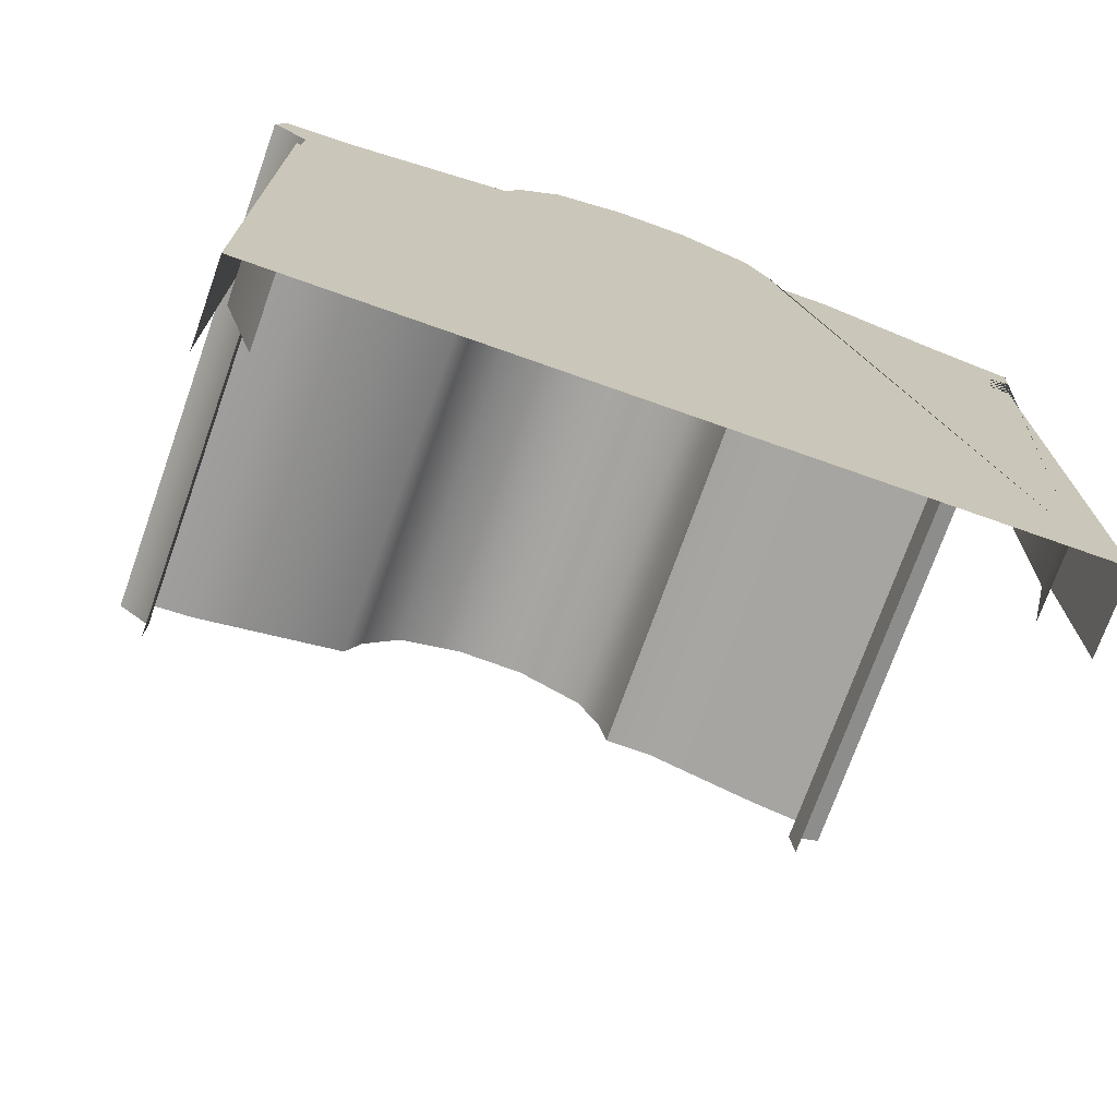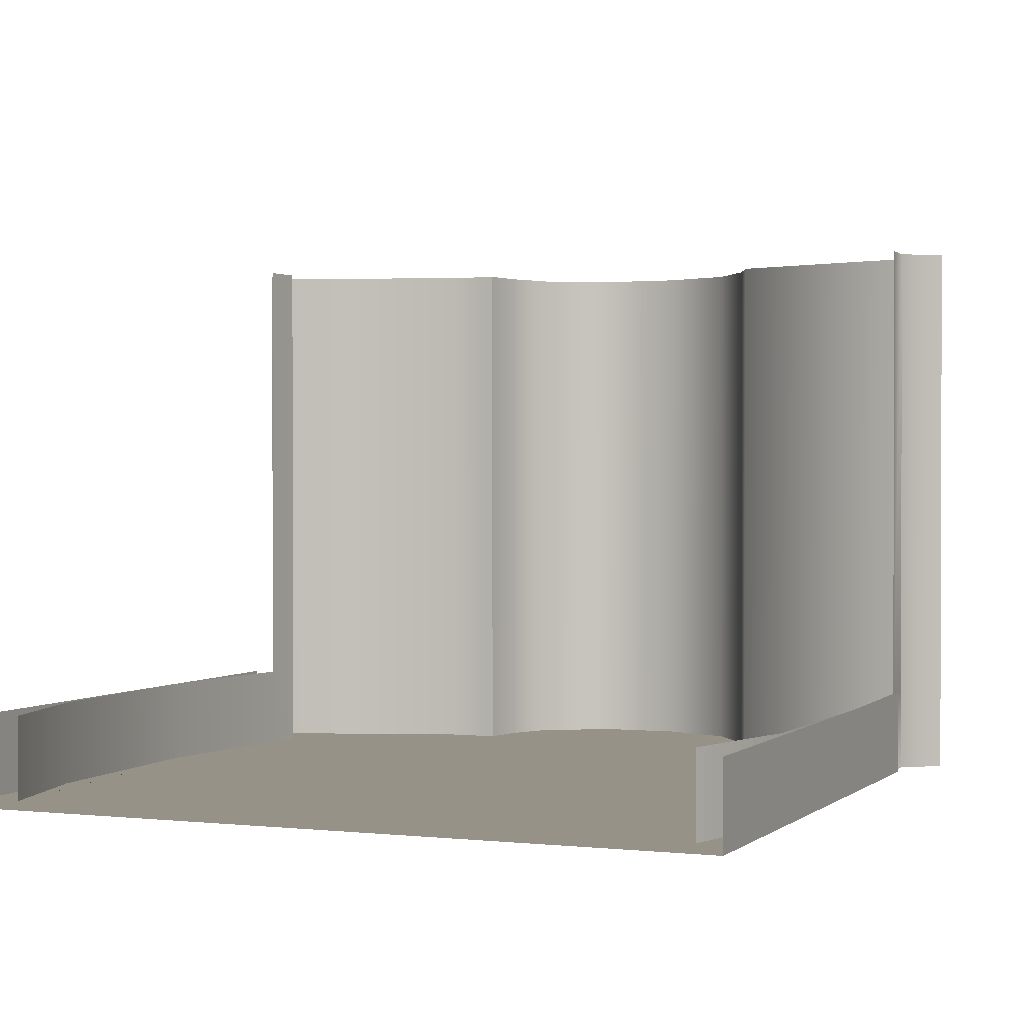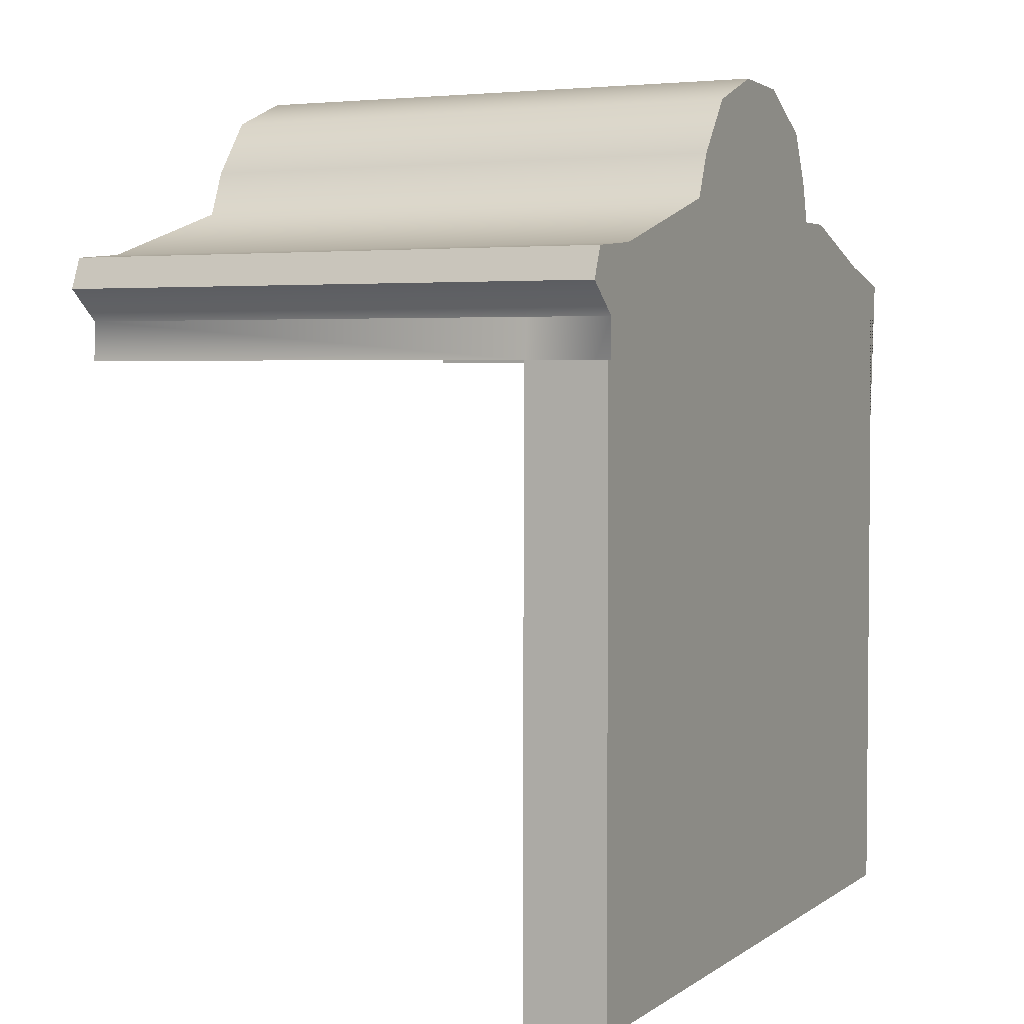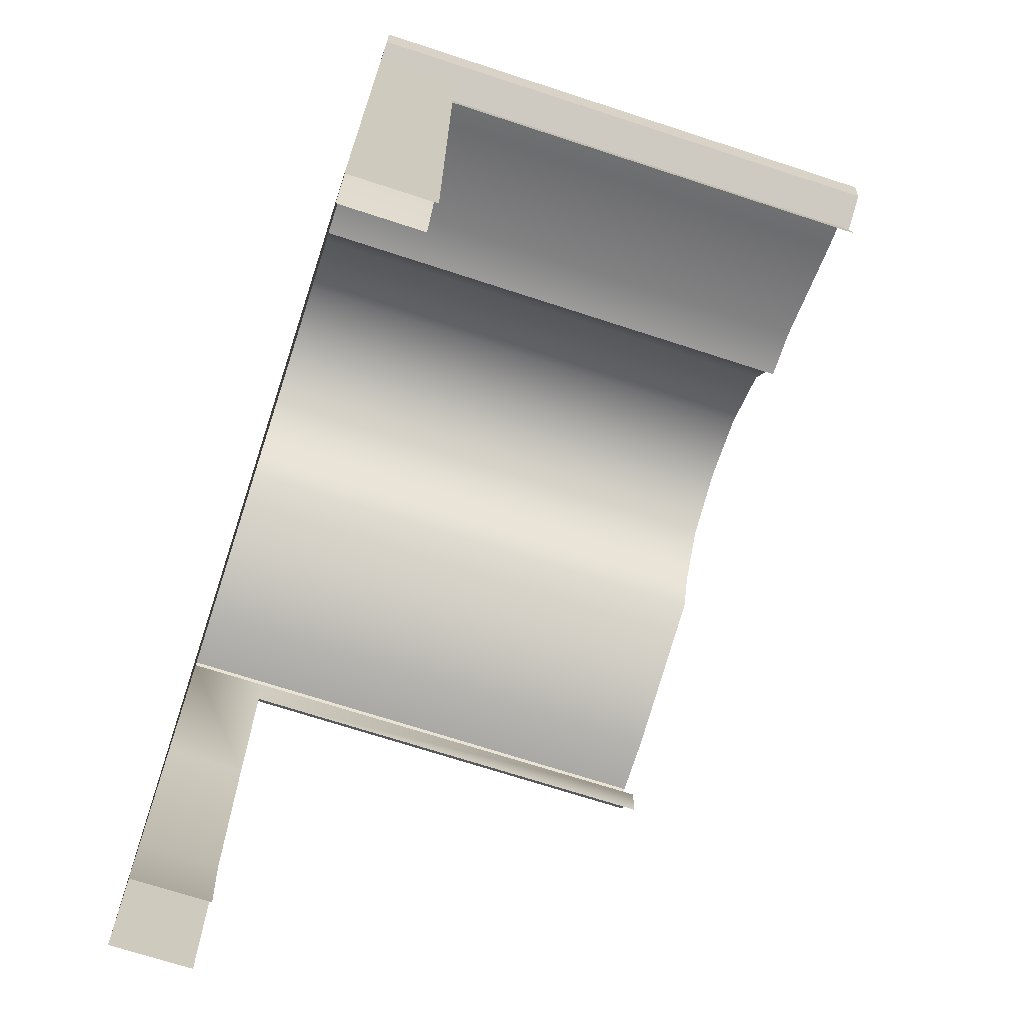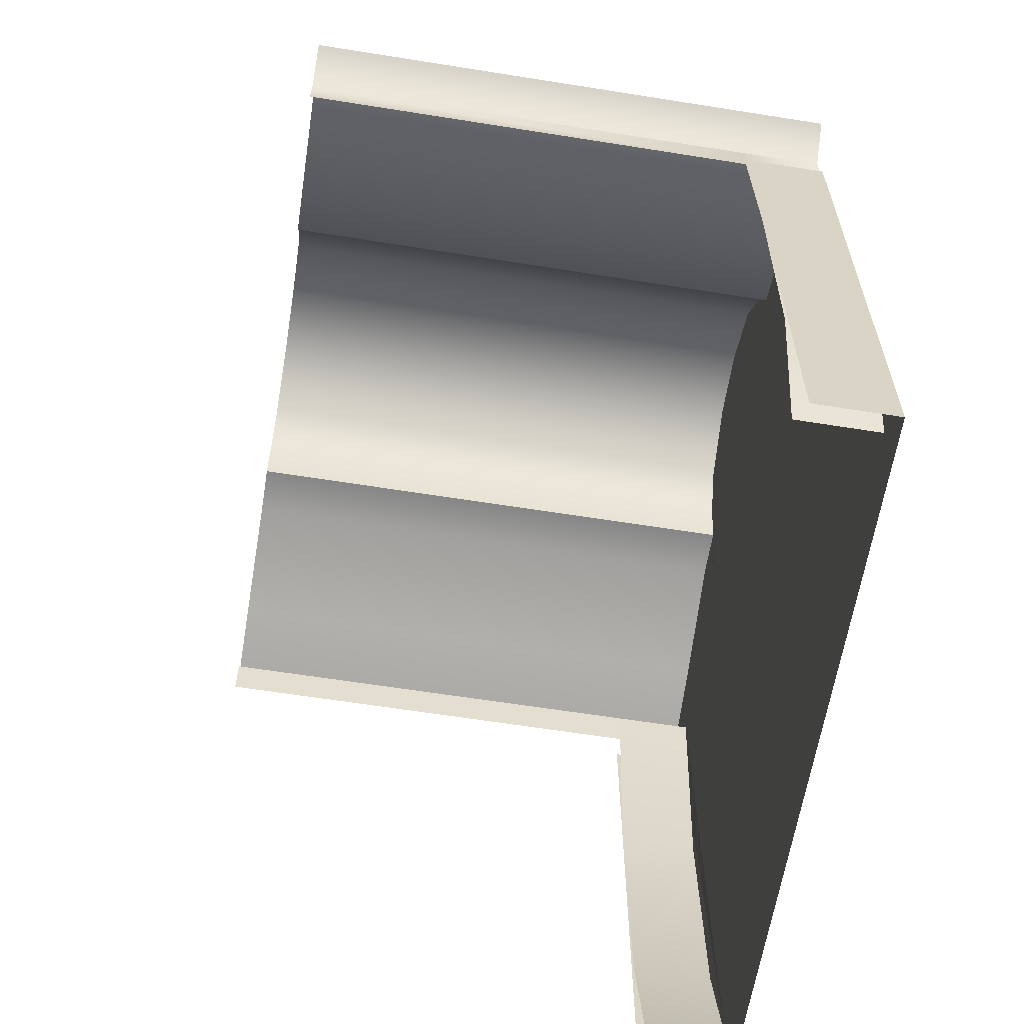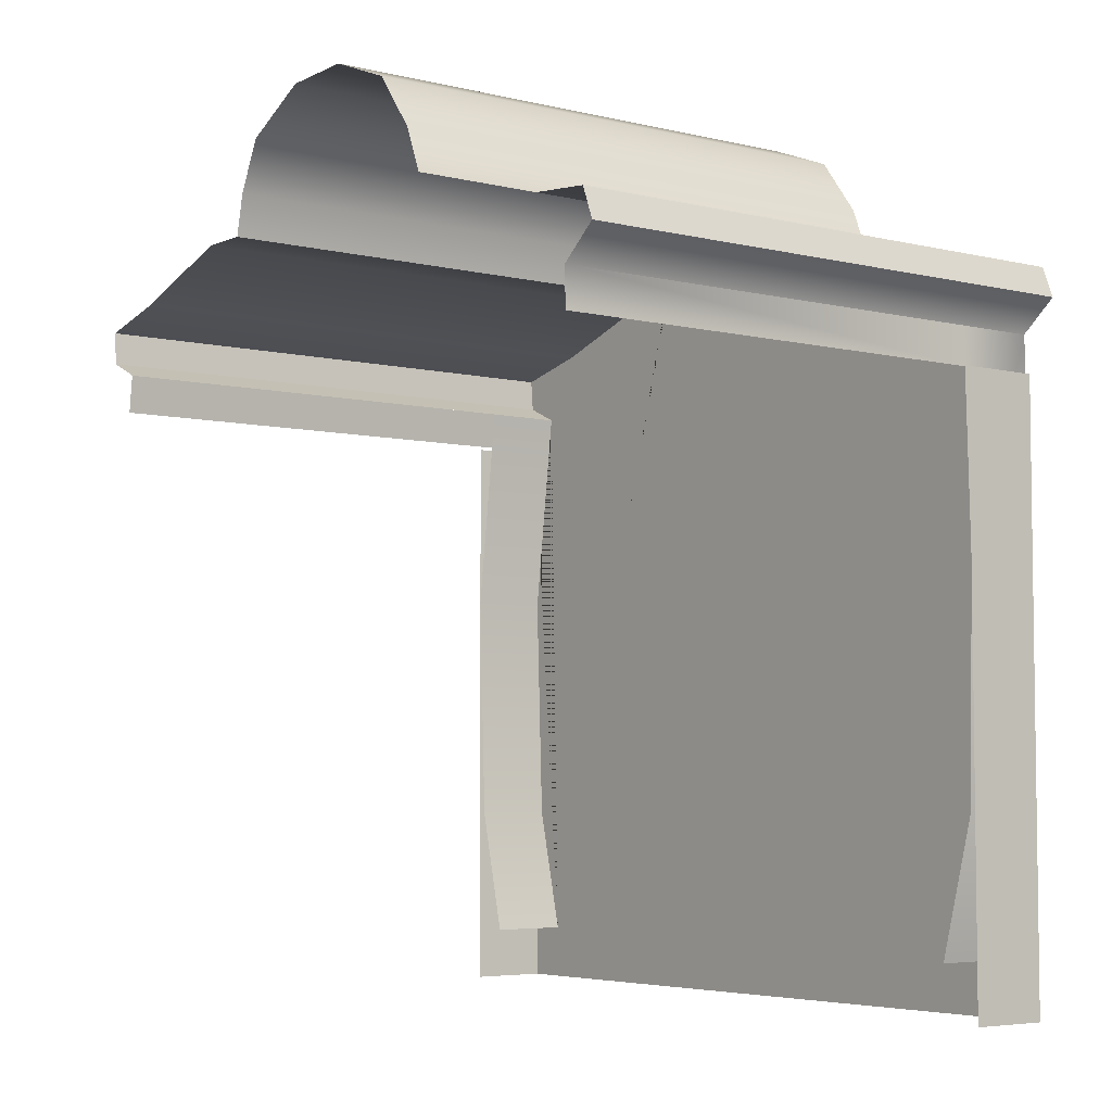
<metadata>
{"format":"obj","ext":"obj","renderer":"f3d","projection":"perspective","resolution":1024,"background":"white","views":[{"elev":-72.9,"azim":-19.5,"up":"+Z"},{"elev":1.0,"azim":-157.3,"up":"+Y"},{"elev":3.4,"azim":-64.2,"up":"+Z"},{"elev":-70.2,"azim":71.9,"up":"+Z"},{"elev":-62.0,"azim":-99.2,"up":"+Z"},{"elev":-5.0,"azim":-127.6,"up":"+Z"}]}
</metadata>
<code>
v 9.681 -3 25.99
v 9.681 -3 21.25
v 14.99 -3 21.25
v 14.99 -3 25.99
v -0.177 -3 11.61
v -0.177 -3 4.183
v 7.737 -3 4.183
v 7.737 -3 11.61
v 17.15 -3 11.61
v 17.15 -3 4.183
v 25.07 -3 4.183
v 25.07 -3 11.61
v 25 -3 0
v 26.1 -3 4.744
v 26.43 -3 13.53
v 25.44 -3 21.4
v 26.76 -3 22.01
v 26.87 -3 23.22
v 24.02 -3 23.92
v 19.63 -3 25.44
v 17.77 -3 25.44
v 17.44 -3 26.95
v 16.56 -3 28.77
v 13.93 -3 30.18
v 11.19 -3 30.28
v 8.554 -3 29.27
v 7.019 -3 27.26
v 6.361 -3 25.64
v 0.1097 -3 23.82
v -2.193 -3 23.62
v -2.632 -3 22.51
v -1.316 -3 21.4
v -1.535 -3 13.32
v -1.316 -3 4.946
v 0 -3 0
v 25.44 17.04 21.4
v 25.44 0 21.4
v 25.62 0 20
v 25.62 17.04 20
v 26.43 0 13.53
v 26.1 0 4.744
v 25 0 0
v 26.76 17.04 22.01
v 26.87 17.04 23.22
v -2.193 17.04 23.62
v 0.1097 17.04 23.82
v 6.361 17.04 25.64
v 7.019 17.04 27.26
v 8.554 17.04 29.27
v 11.19 17.04 30.28
v 13.93 17.04 30.18
v 16.56 17.04 28.77
v 17.44 17.04 26.95
v 17.77 17.04 25.44
v 19.63 17.04 25.44
v 24.02 17.04 23.92
v -1.354 0 20
v -1.316 0 21.4
v -1.316 17.04 21.4
v -1.354 17.04 20
v -1.535 0 13.32
v -2.632 17.04 22.51
v 0 0 0
v -1.316 0 4.946
v 26.43 -3 -2
v 26.43 -3 20
v -1.535 -3 20
v -1.535 -3 -2
v 26.43 0 -2
v 26.43 0 20
v -1.535 0 20
v -1.535 0 -2
g decals decal_base building1_landmark5c_front DD_A2
f 1 2 3 4
f 5 6 7 8
f 9 10 11 12
g decal_base building1_landmark5c_front DD_A2
f 13 14 15 16 17 18 19 20 21 22 23 24 25 26 27 28 29 30 31 32 33 34 35
g building1_landmark5c_sideR DD_A2
f 36 37 38 39
f 37 16 15 40
f 40 15 14 41
f 41 14 13 42
f 43 17 16 36
f 44 18 17 43
g building1_landmark5c_roof DD_A2
f 45 30 29 46
f 46 29 28 47
f 47 28 27 48
f 48 27 26 49
f 49 26 25 50
f 50 25 24 51
f 51 24 23 52
f 53 22 21 54
f 52 23 22 53
f 55 20 19 56
f 54 21 20 55
f 56 19 18 44
g building1_landmark5c_sideL DD_A2
f 57 58 59 60
f 61 33 32 58
f 59 32 31 62
f 62 31 30 45
f 63 35 34 64
f 64 34 33 61
g DD_A2_camera_collide DD_A2
f 65 66 67 68
f 69 70 66 65
f 68 67 71 72

</code>
